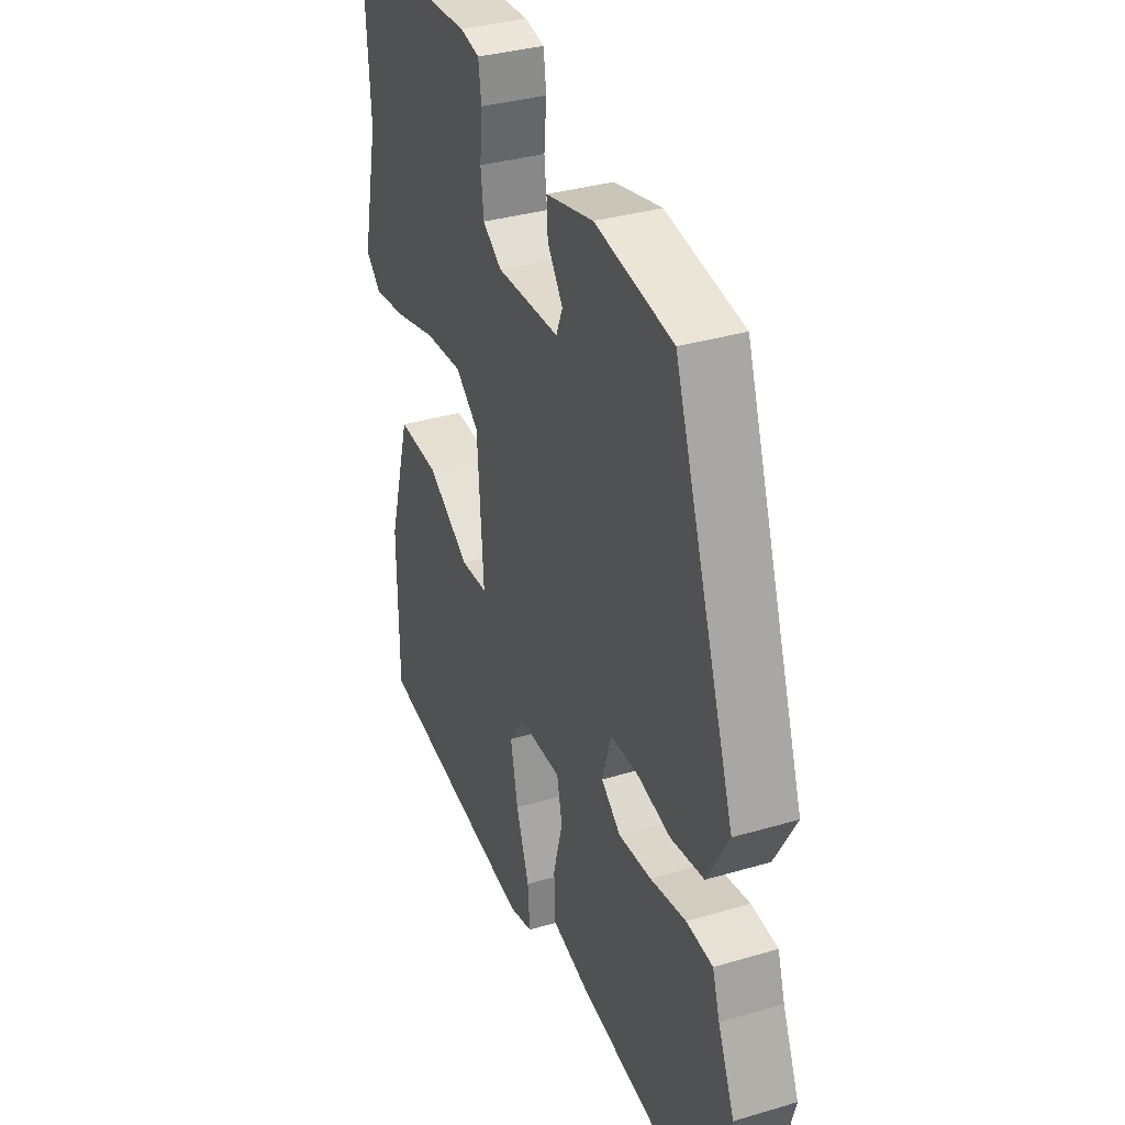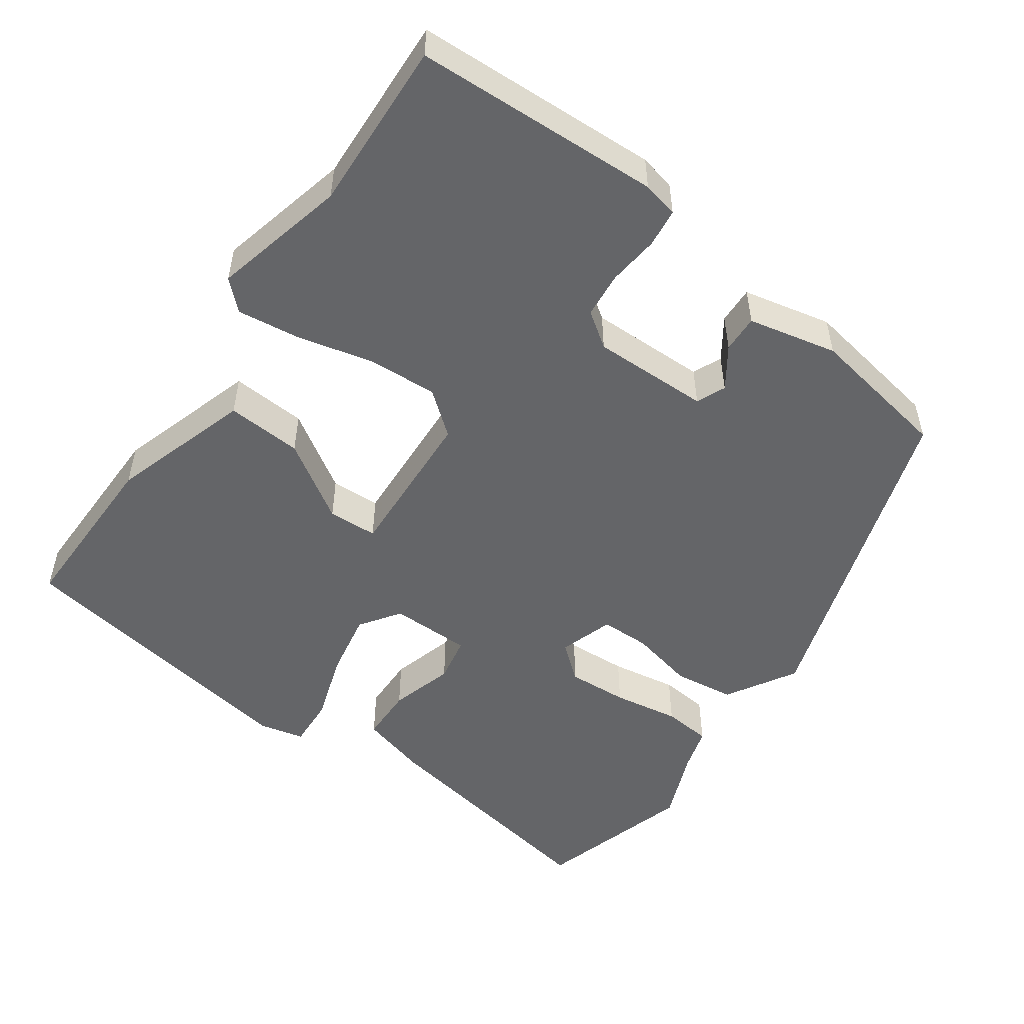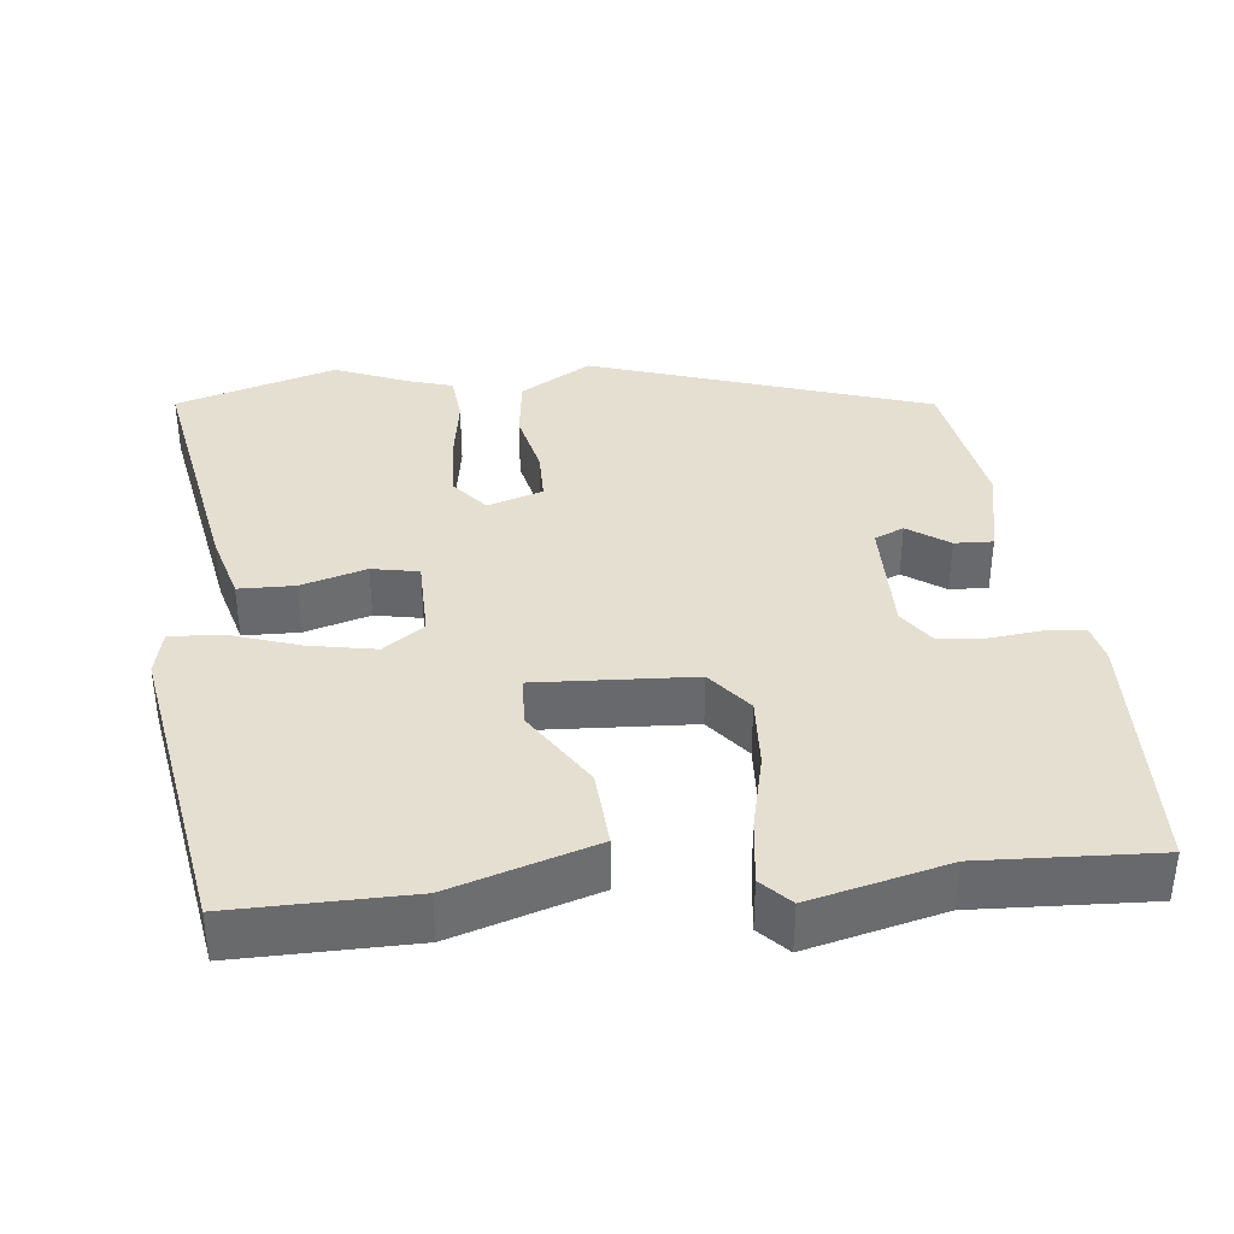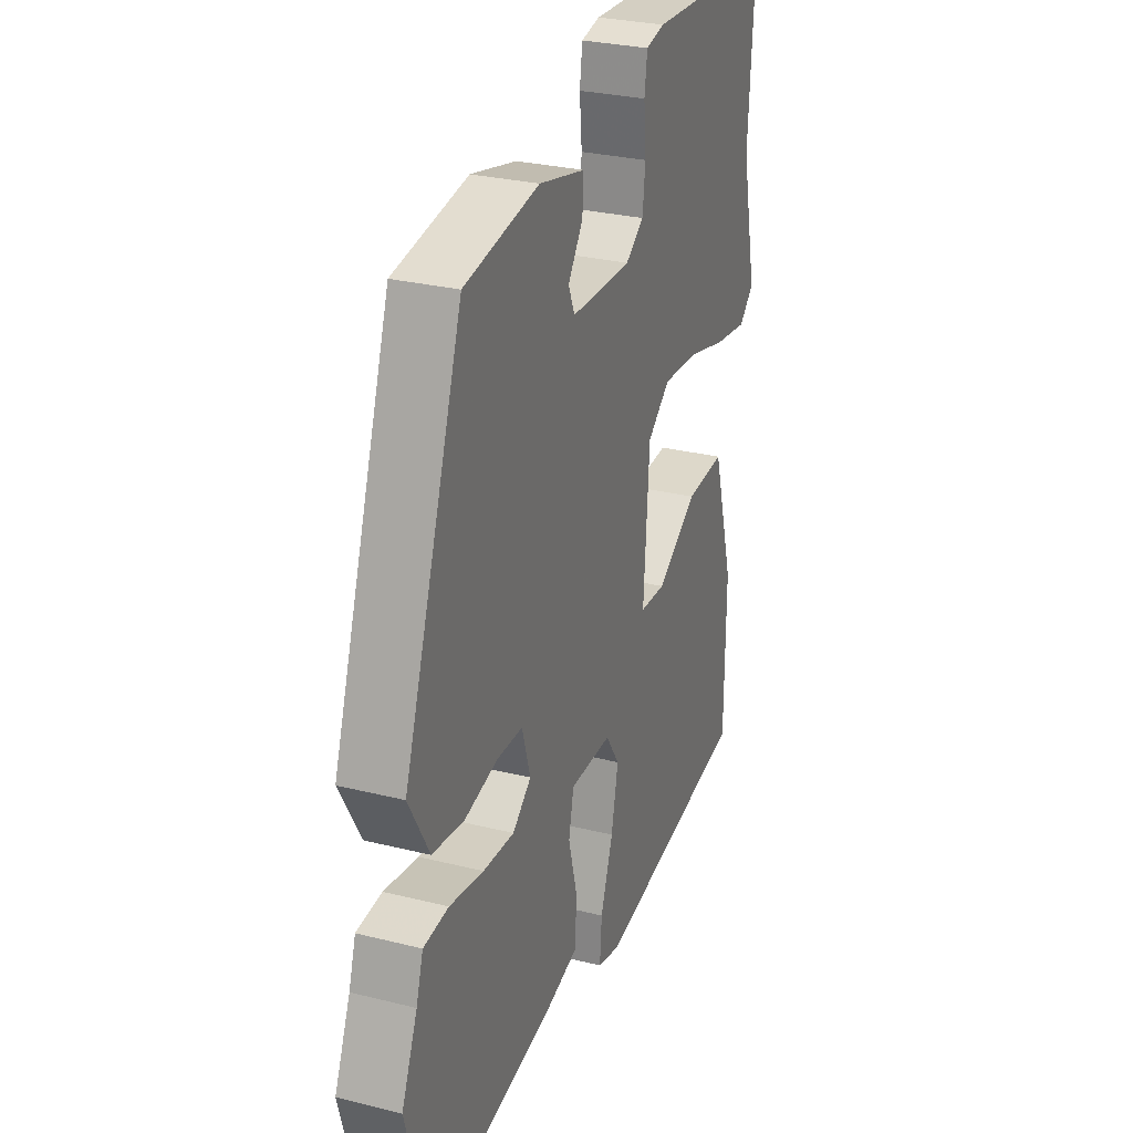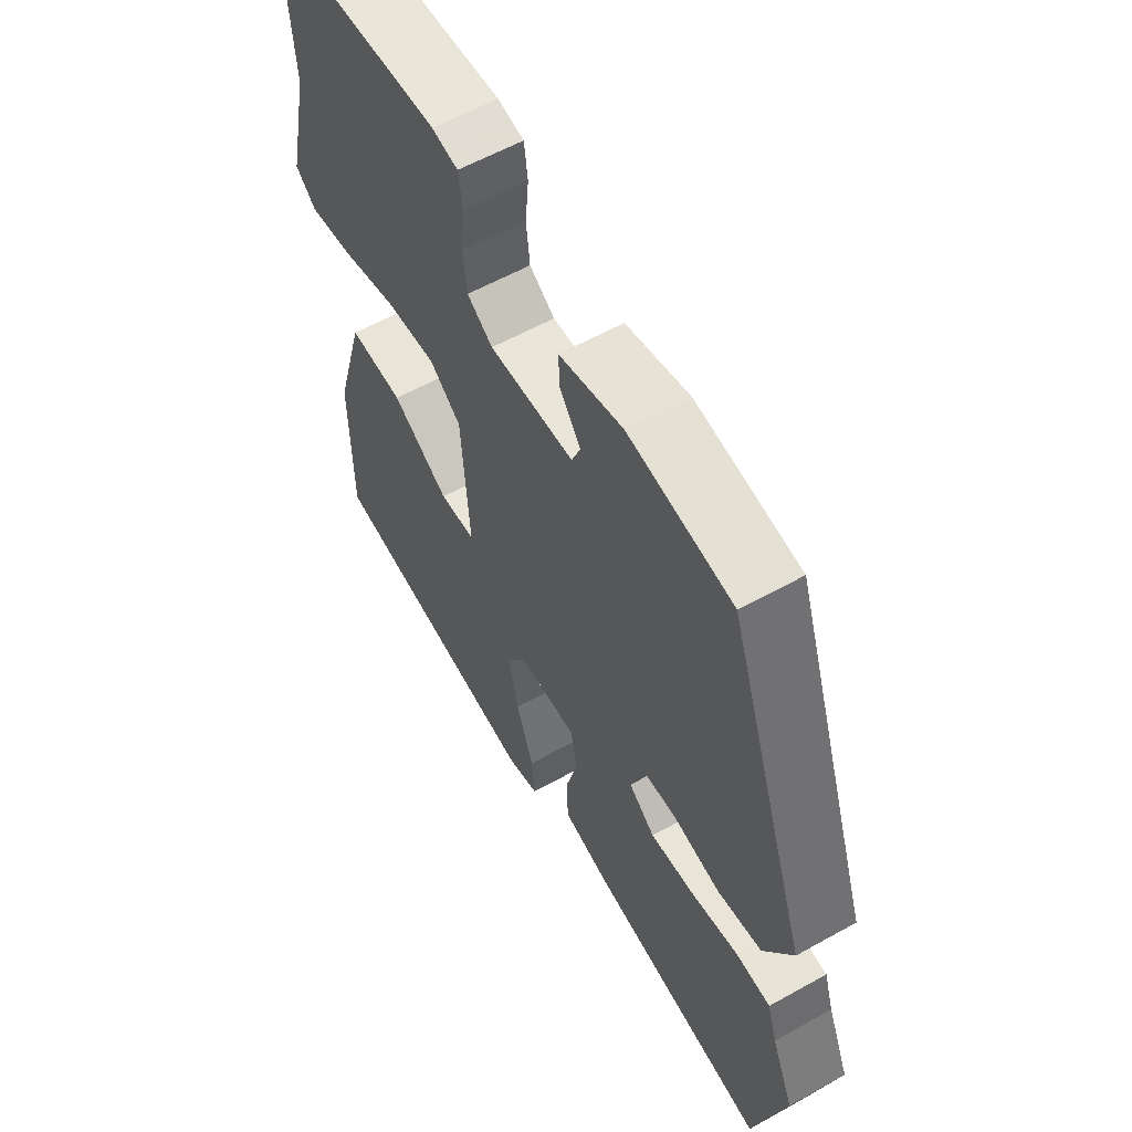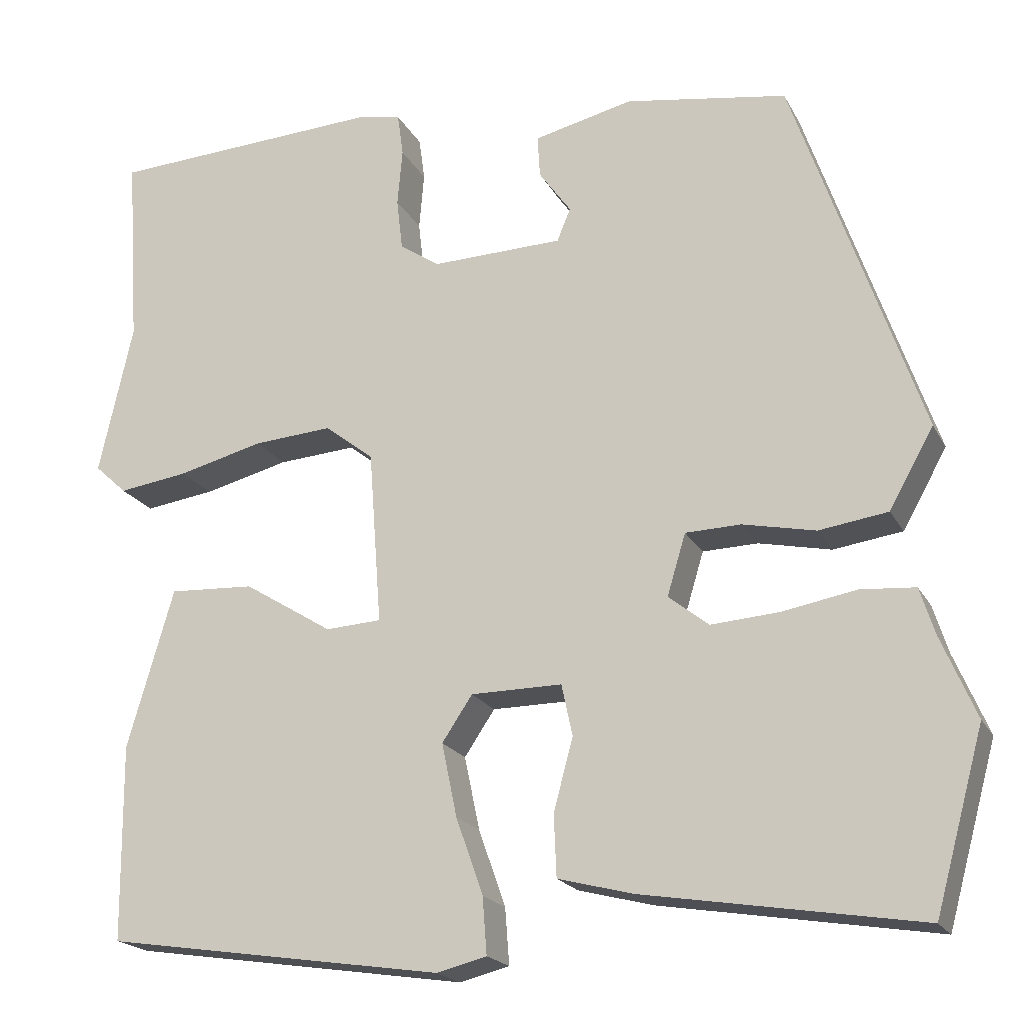
<metadata>
{"format":"obj","ext":"obj","renderer":"f3d","projection":"perspective","resolution":1024,"background":"white","views":[{"elev":34.4,"azim":68.3,"up":"+Z"},{"elev":-51.6,"azim":-36.4,"up":"+Y"},{"elev":37.5,"azim":-97.2,"up":"+Y"},{"elev":28.6,"azim":110.5,"up":"+Z"},{"elev":58.7,"azim":60.1,"up":"+Z"},{"elev":-19.6,"azim":20.7,"up":"+Z"}]}
</metadata>
<code>
v -0.487 0.07 0.303
v -0.502 0.07 0.531
v -0.174 0.07 0.55
v -0.126 0.07 0.54
v -0.119 0.07 0.489
v -0.125 0.07 0.421
v -0.118 0.07 0.36
v -0.071 0.07 0.328
v 0.085 0.07 0.333
v 0.101 0.07 0.372
v 0.063 0.07 0.425
v 0.06 0.07 0.475
v 0.178 0.07 0.503
v 0.37 0.07 0.473
v 0.522 0.07 0.034
v 0.469 0.07 -0.06
v 0.387 0.07 -0.072
v 0.301 0.07 -0.054
v 0.235 0.07 -0.056
v 0.213 0.07 -0.129
v 0.261 0.07 -0.167
v 0.342 0.07 -0.161
v 0.43 0.07 -0.145
v 0.495 0.07 -0.15
v 0.513 0.07 -0.207
v 0.554 0.07 -0.303
v 0.496 0.07 -0.514
v 0.168 0.07 -0.461
v 0.079 0.07 -0.438
v 0.076 0.07 -0.365
v 0.099 0.07 -0.279
v 0.086 0.07 -0.218
v -0.022 0.07 -0.219
v -0.058 0.07 -0.273
v -0.04 0.07 -0.36
v -0.008 0.07 -0.451
v -0.003 0.07 -0.518
v -0.062 0.07 -0.533
v -0.464 0.07 -0.473
v -0.466 0.07 -0.241
v -0.411 0.07 -0.052
v -0.31 0.07 -0.057
v -0.205 0.07 -0.122
v -0.139 0.07 -0.118
v -0.154 0.07 0.088
v -0.212 0.07 0.133
v -0.305 0.07 0.126
v -0.406 0.07 0.1
v -0.489 0.07 0.088
v -0.527 0.07 0.123
v -0.487 0 0.303
v -0.502 0 0.531
v -0.174 0 0.55
v -0.126 0 0.54
v -0.119 0 0.489
v -0.125 0 0.421
v -0.118 0 0.36
v -0.071 0 0.328
v 0.085 0 0.333
v 0.101 0 0.372
v 0.063 0 0.425
v 0.06 0 0.475
v 0.178 0 0.503
v 0.37 0 0.473
v 0.522 0 0.034
v 0.469 0 -0.06
v 0.387 0 -0.072
v 0.301 0 -0.054
v 0.235 0 -0.056
v 0.213 0 -0.129
v 0.261 0 -0.167
v 0.342 0 -0.161
v 0.43 0 -0.145
v 0.495 0 -0.15
v 0.513 0 -0.207
v 0.554 0 -0.303
v 0.496 0 -0.514
v 0.168 0 -0.461
v 0.079 0 -0.438
v 0.076 0 -0.365
v 0.099 0 -0.279
v 0.086 0 -0.218
v -0.022 0 -0.219
v -0.058 0 -0.273
v -0.04 0 -0.36
v -0.008 0 -0.451
v -0.003 0 -0.518
v -0.062 0 -0.533
v -0.464 0 -0.473
v -0.466 0 -0.241
v -0.411 0 -0.052
v -0.31 0 -0.057
v -0.205 0 -0.122
v -0.139 0 -0.118
v -0.154 0 0.088
v -0.212 0 0.133
v -0.305 0 0.126
v -0.406 0 0.1
v -0.489 0 0.088
v -0.527 0 0.123
f 47 48 49 50
f 46 47 50 1
f 40 41 42 43
f 40 43 44
f 39 40 44
f 38 39 44
f 35 36 37 38
f 34 35 38 44
f 33 34 44 45
f 28 29 30 31
f 28 31 32
f 25 26 27 28
f 25 28 32
f 22 23 24 25
f 21 22 25 32
f 20 21 32 33
f 15 16 17 18
f 15 18 19
f 14 15 19
f 10 11 12 13
f 9 10 13 14
f 3 4 5 6
f 3 6 7
f 46 1 2 3
f 45 46 3 7
f 9 14 19 20
f 8 9 20 33
f 7 8 33 45
f 100 99 98 97
f 51 100 97 96
f 93 92 91 90
f 94 93 90
f 94 90 89
f 94 89 88
f 88 87 86 85
f 94 88 85 84
f 95 94 84 83
f 81 80 79 78
f 82 81 78
f 78 77 76 75
f 82 78 75
f 75 74 73 72
f 82 75 72 71
f 83 82 71 70
f 68 67 66 65
f 69 68 65
f 69 65 64
f 63 62 61 60
f 64 63 60 59
f 56 55 54 53
f 57 56 53
f 53 52 51 96
f 57 53 96 95
f 70 69 64 59
f 83 70 59 58
f 95 83 58 57
f 1 51 52 2
f 2 52 53 3
f 3 53 54 4
f 4 54 55 5
f 5 55 56 6
f 6 56 57 7
f 7 57 58 8
f 8 58 59 9
f 9 59 60 10
f 10 60 61 11
f 11 61 62 12
f 12 62 63 13
f 13 63 64 14
f 14 64 65 15
f 15 65 66 16
f 16 66 67 17
f 17 67 68 18
f 18 68 69 19
f 19 69 70 20
f 20 70 71 21
f 21 71 72 22
f 22 72 73 23
f 23 73 74 24
f 24 74 75 25
f 25 75 76 26
f 26 76 77 27
f 27 77 78 28
f 28 78 79 29
f 29 79 80 30
f 30 80 81 31
f 31 81 82 32
f 32 82 83 33
f 33 83 84 34
f 34 84 85 35
f 35 85 86 36
f 36 86 87 37
f 37 87 88 38
f 38 88 89 39
f 39 89 90 40
f 40 90 91 41
f 41 91 92 42
f 42 92 93 43
f 43 93 94 44
f 44 94 95 45
f 45 95 96 46
f 46 96 97 47
f 47 97 98 48
f 48 98 99 49
f 49 99 100 50
f 50 100 51 1

</code>
